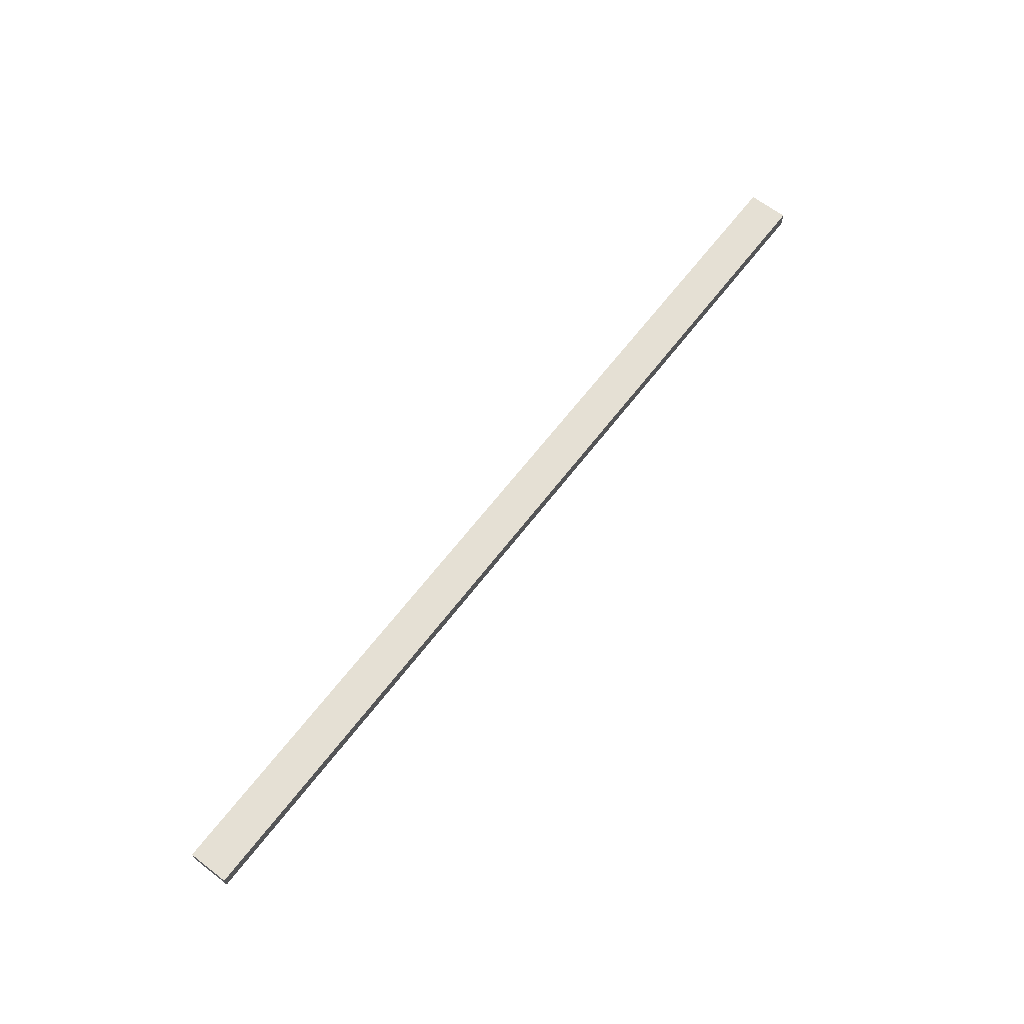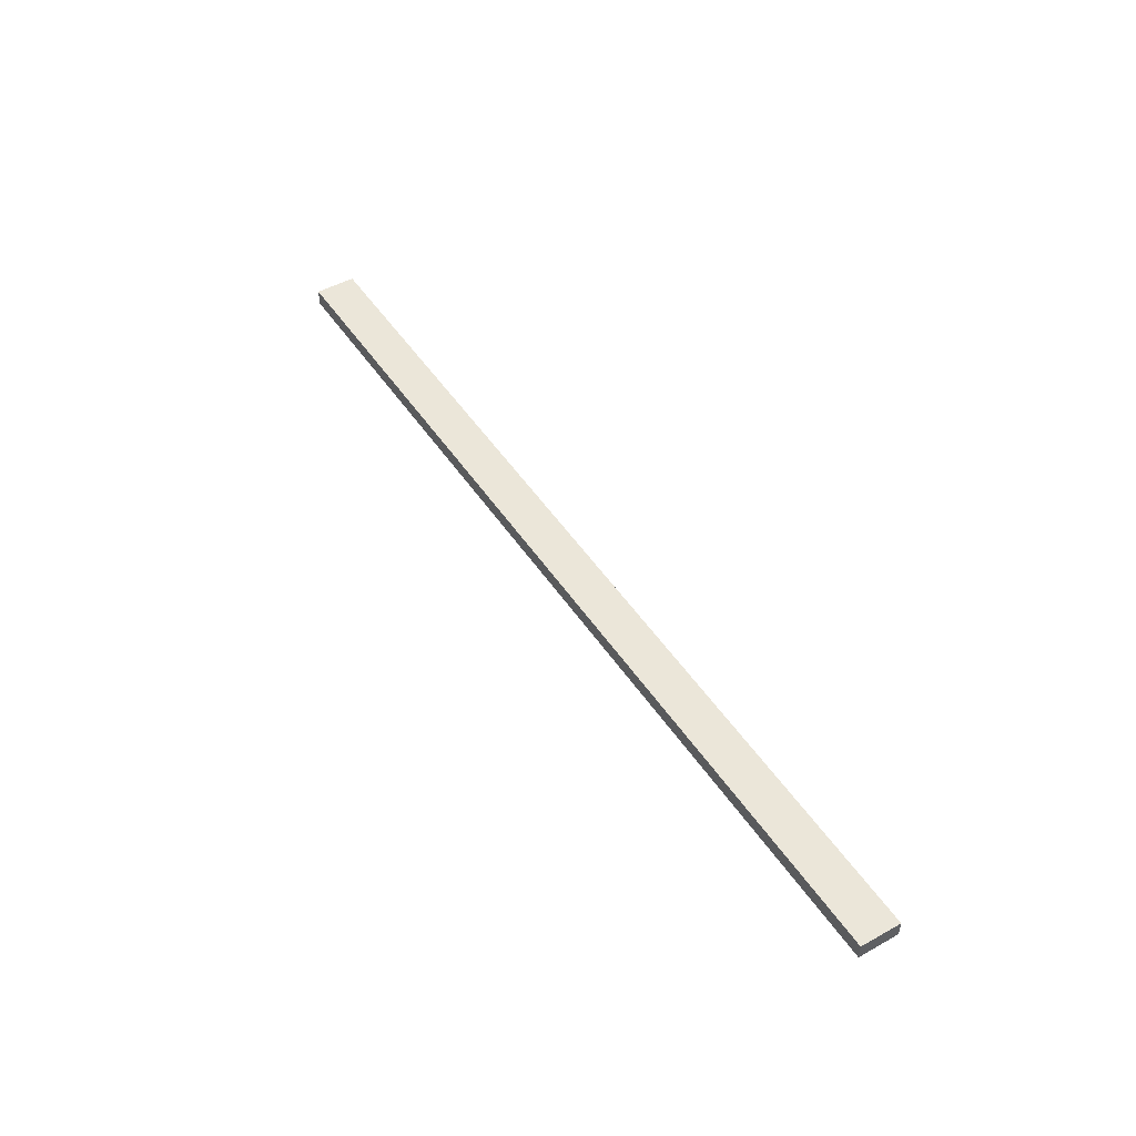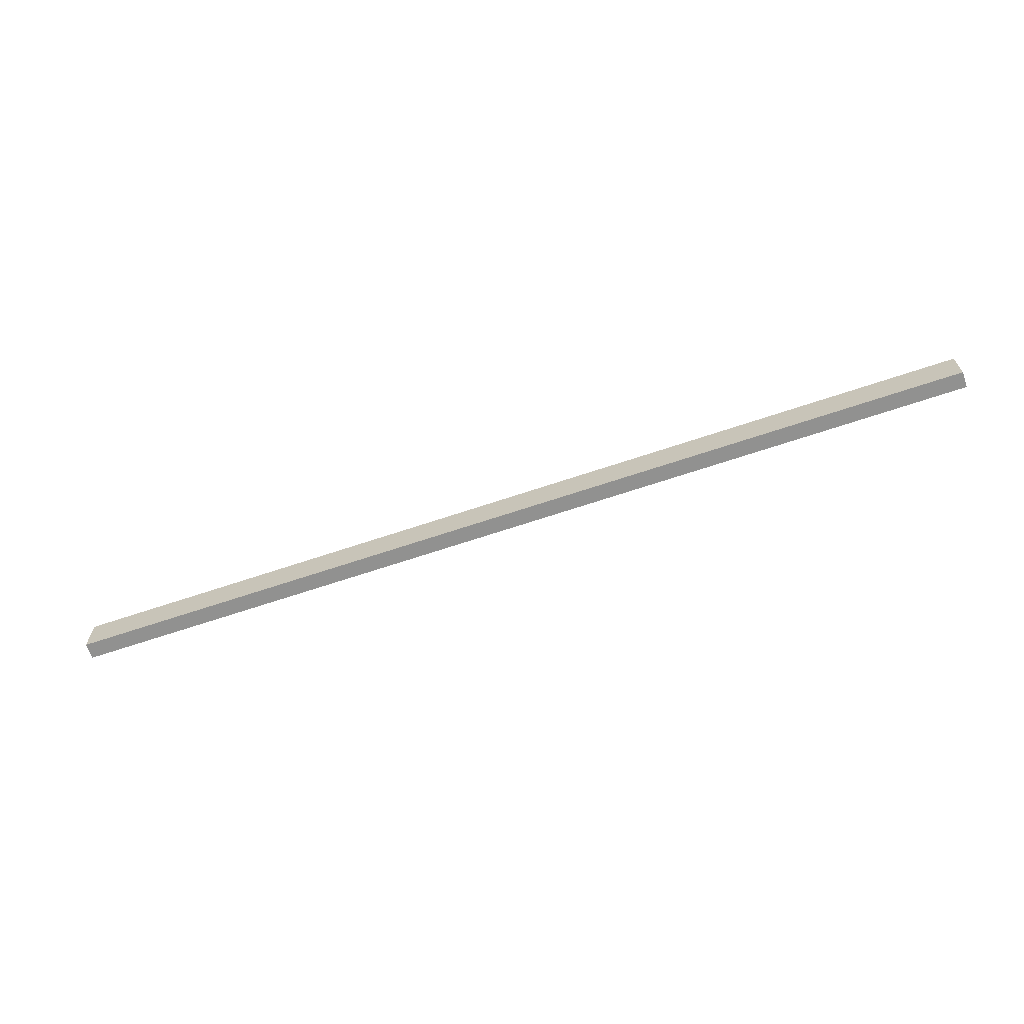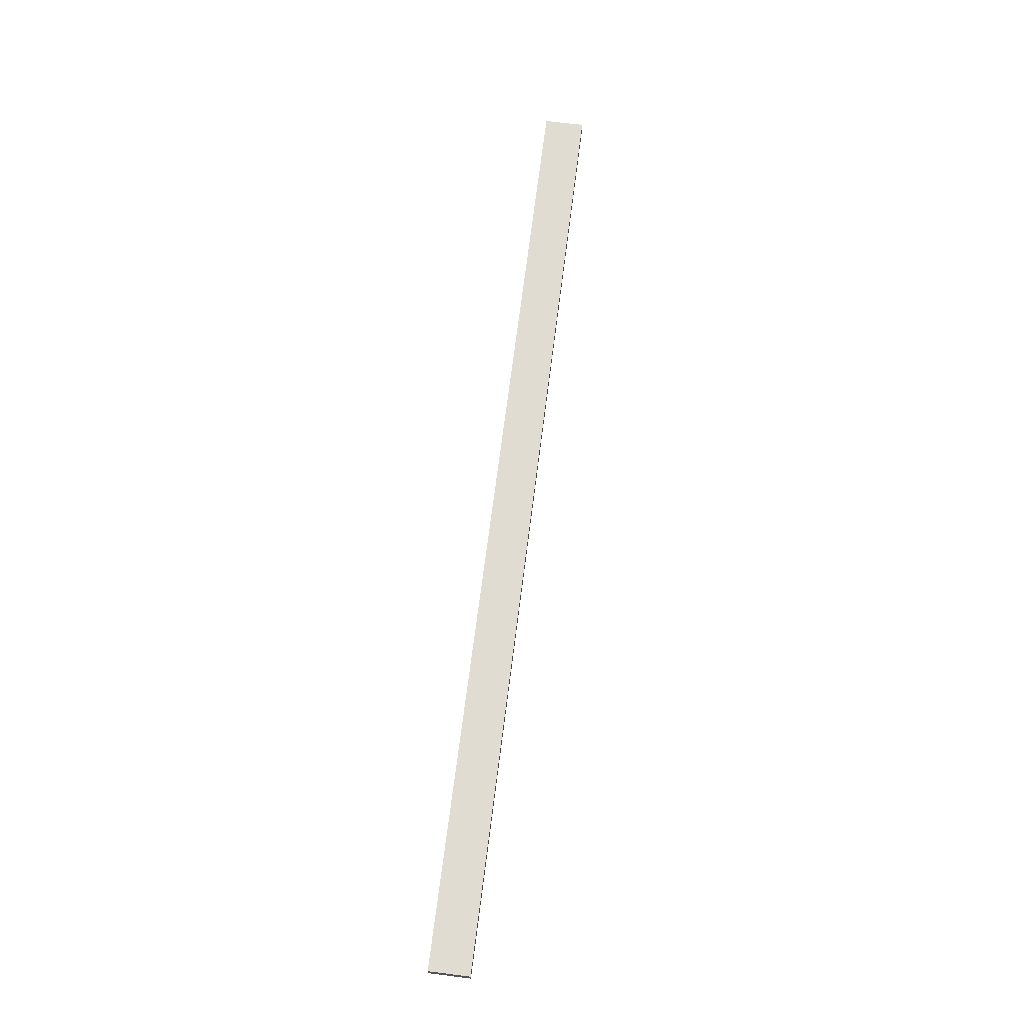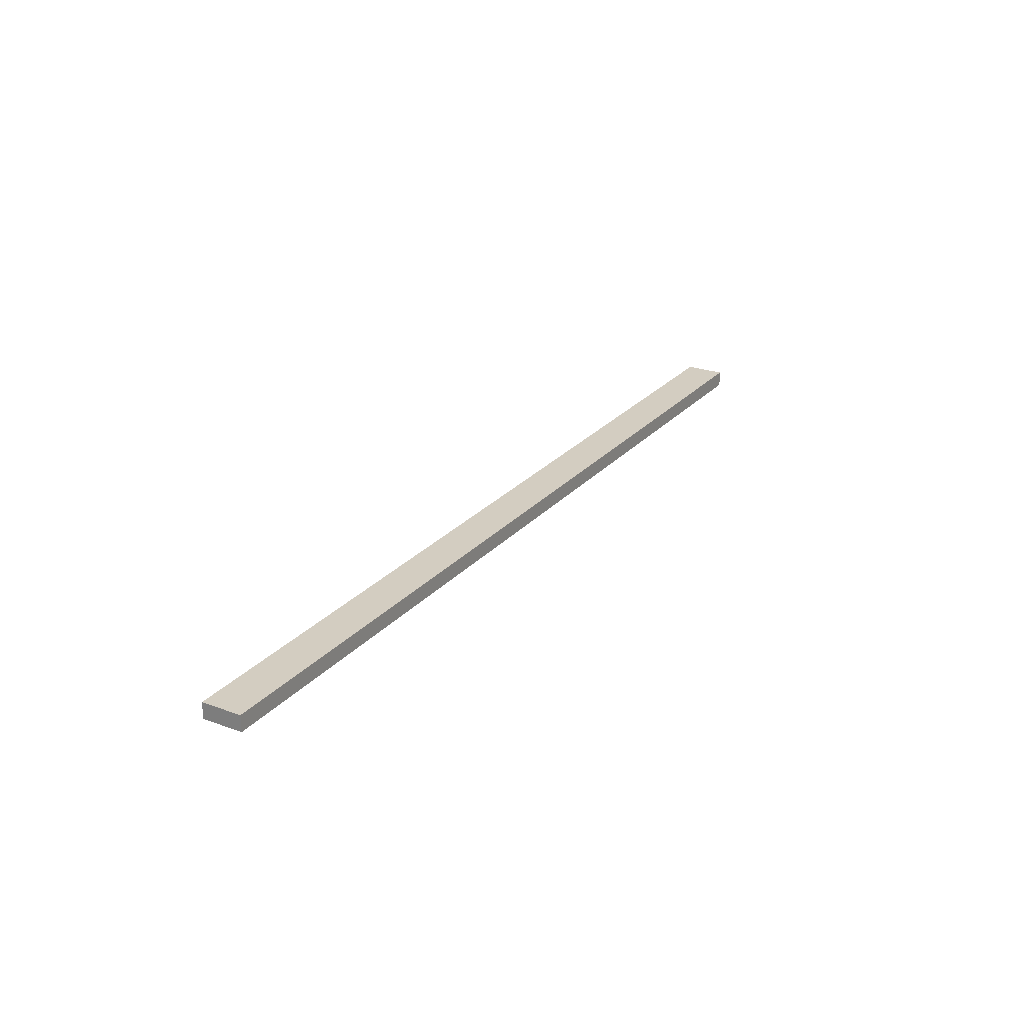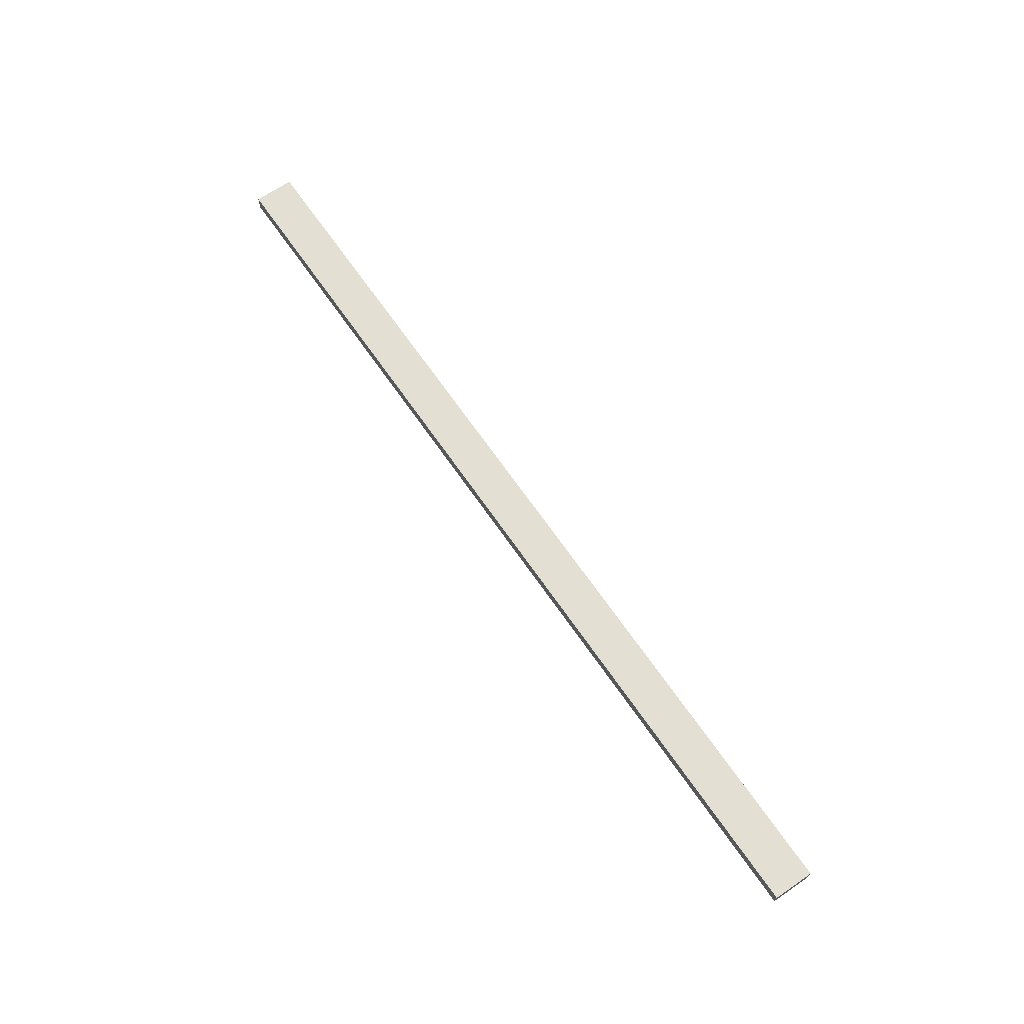
<metadata>
{"format":"obj","ext":"obj","renderer":"f3d","projection":"perspective","resolution":1024,"background":"white","views":[{"elev":65.5,"azim":-52.4,"up":"+Z"},{"elev":48.0,"azim":58.1,"up":"+Z"},{"elev":-66.0,"azim":18.8,"up":"+Y"},{"elev":69.0,"azim":97.2,"up":"+Z"},{"elev":24.8,"azim":120.7,"up":"+Z"},{"elev":66.9,"azim":-124.5,"up":"+Z"}]}
</metadata>
<code>
o instance_16.002_ID200.002
v 0.5637 0.5936 -0.4054
v 0.5637 0.545 -0.4054
v 0.5637 0.5936 -0.3859
v 0.5637 0.545 -0.3859
v 0.5637 0.5936 -0.3859
v 0.5637 0.545 -0.3859
v 0.5637 0.545 -0.4054
v 0.5637 0.5936 -0.4054
v -0.5636 0.545 -0.4054
v 0.5637 0.545 -0.4054
v -0.5636 0.5936 -0.4054
v 0.5637 0.5936 -0.4054
v -0.5636 0.5936 -0.4054
v 0.5637 0.5936 -0.4054
v 0.5637 0.545 -0.4054
v -0.5636 0.545 -0.4054
v 0.5637 0.545 -0.3859
v 0.5637 0.545 -0.4054
v -0.5636 0.545 -0.3859
v -0.5636 0.545 -0.4054
v -0.5636 0.545 -0.3859
v -0.5636 0.545 -0.4054
v 0.5637 0.545 -0.4054
v 0.5637 0.545 -0.3859
v -0.5636 0.5936 -0.3859
v 0.5637 0.5936 -0.3859
v -0.5636 0.545 -0.3859
v 0.5637 0.545 -0.3859
v -0.5636 0.545 -0.3859
v 0.5637 0.545 -0.3859
v 0.5637 0.5936 -0.3859
v -0.5636 0.5936 -0.3859
v -0.5636 0.5936 -0.3859
v -0.5636 0.5936 -0.4054
v 0.5637 0.5936 -0.3859
v 0.5637 0.5936 -0.4054
v 0.5637 0.5936 -0.3859
v 0.5637 0.5936 -0.4054
v -0.5636 0.5936 -0.4054
v -0.5636 0.5936 -0.3859
v -0.5636 0.5936 -0.3859
v -0.5636 0.545 -0.3859
v -0.5636 0.5936 -0.4054
v -0.5636 0.545 -0.4054
v -0.5636 0.5936 -0.4054
v -0.5636 0.545 -0.4054
v -0.5636 0.545 -0.3859
v -0.5636 0.5936 -0.3859
f 1 2 3
f 4 3 2
f 5 6 7
f 7 8 5
f 9 10 11
f 12 11 10
f 13 14 15
f 15 16 13
f 17 18 19
f 20 19 18
f 21 22 23
f 23 24 21
f 25 26 27
f 28 27 26
f 29 30 31
f 31 32 29
f 33 34 35
f 36 35 34
f 37 38 39
f 39 40 37
f 41 42 43
f 44 43 42
f 45 46 47
f 47 48 45

</code>
